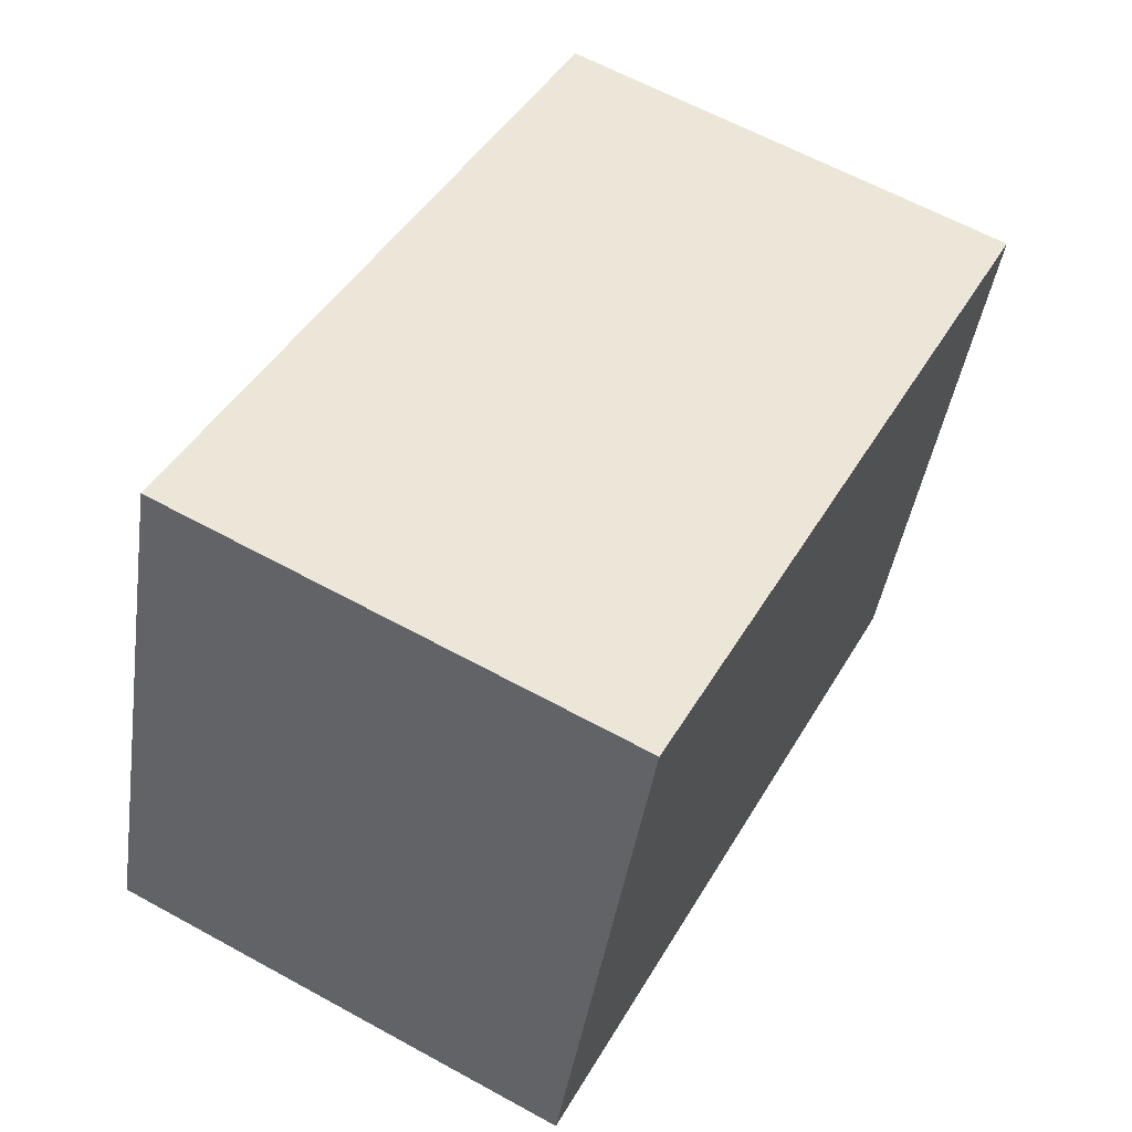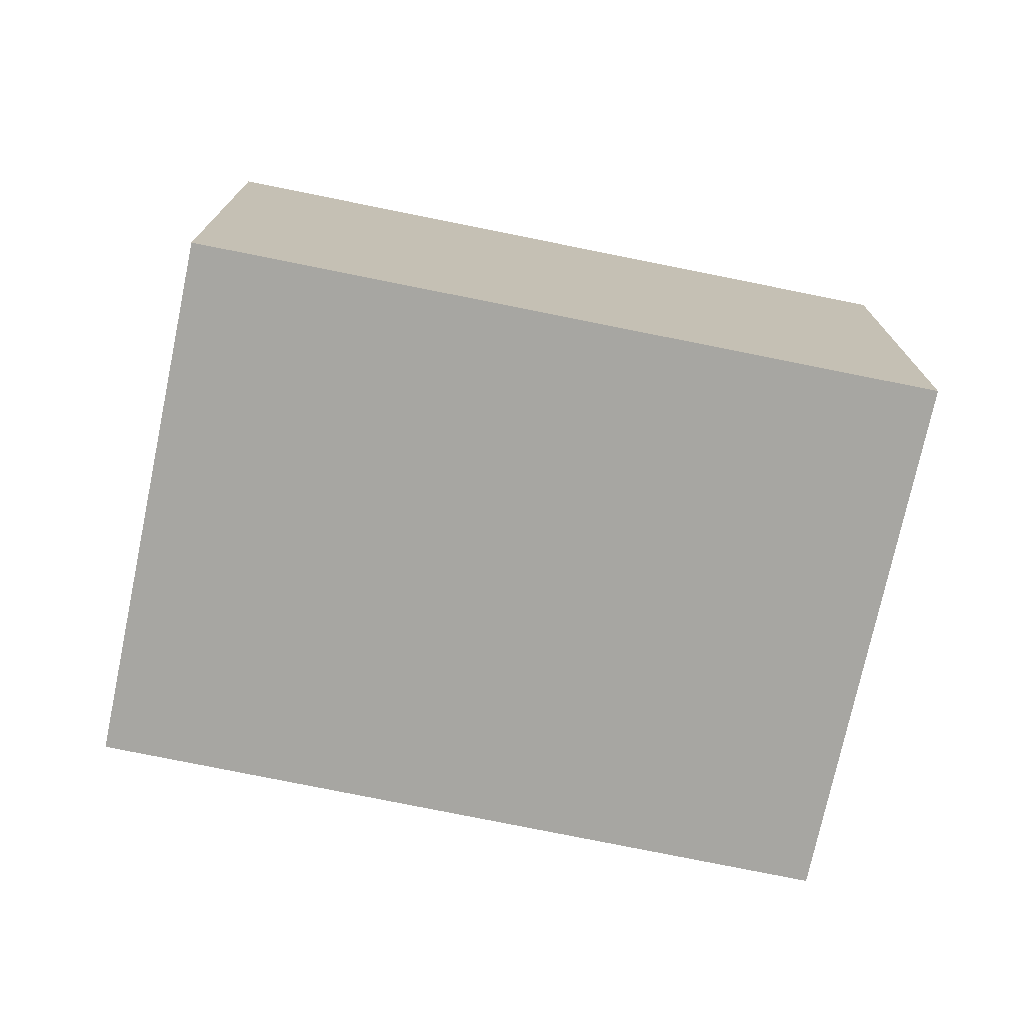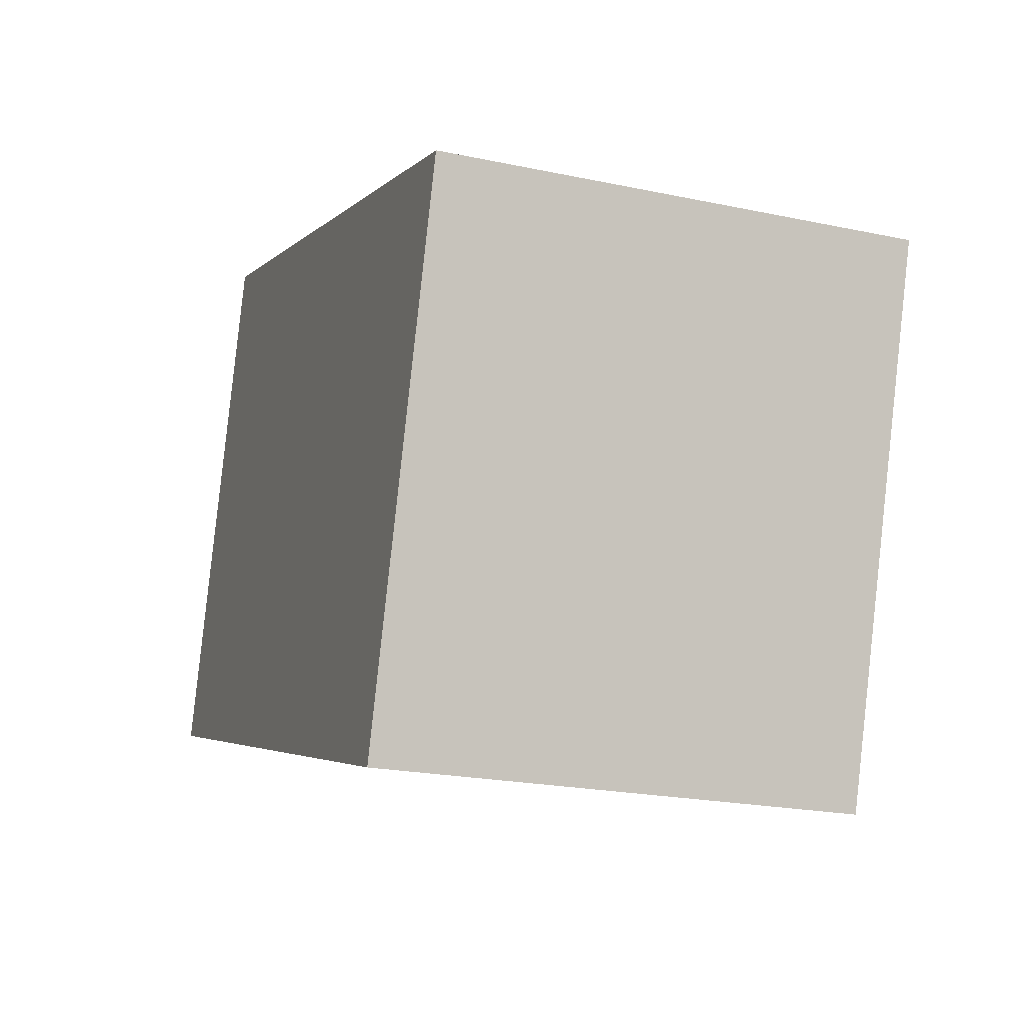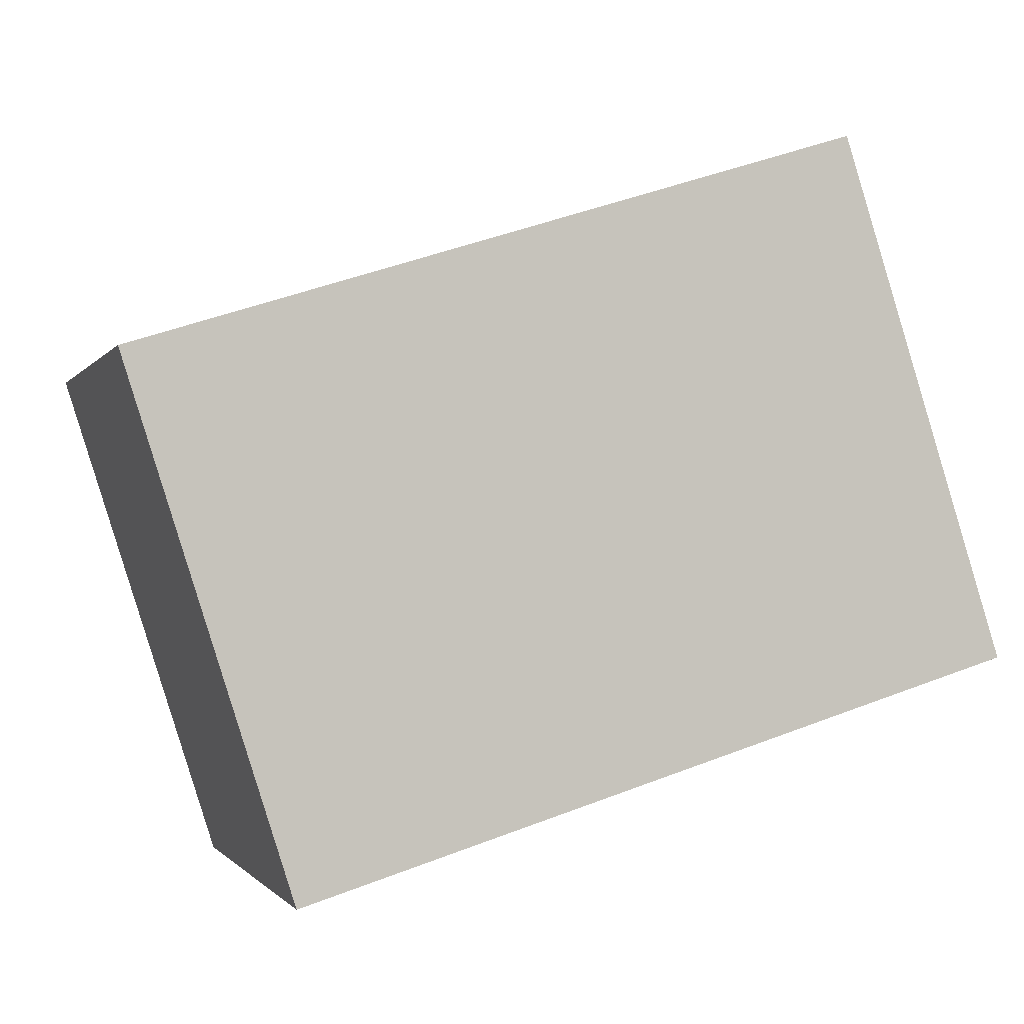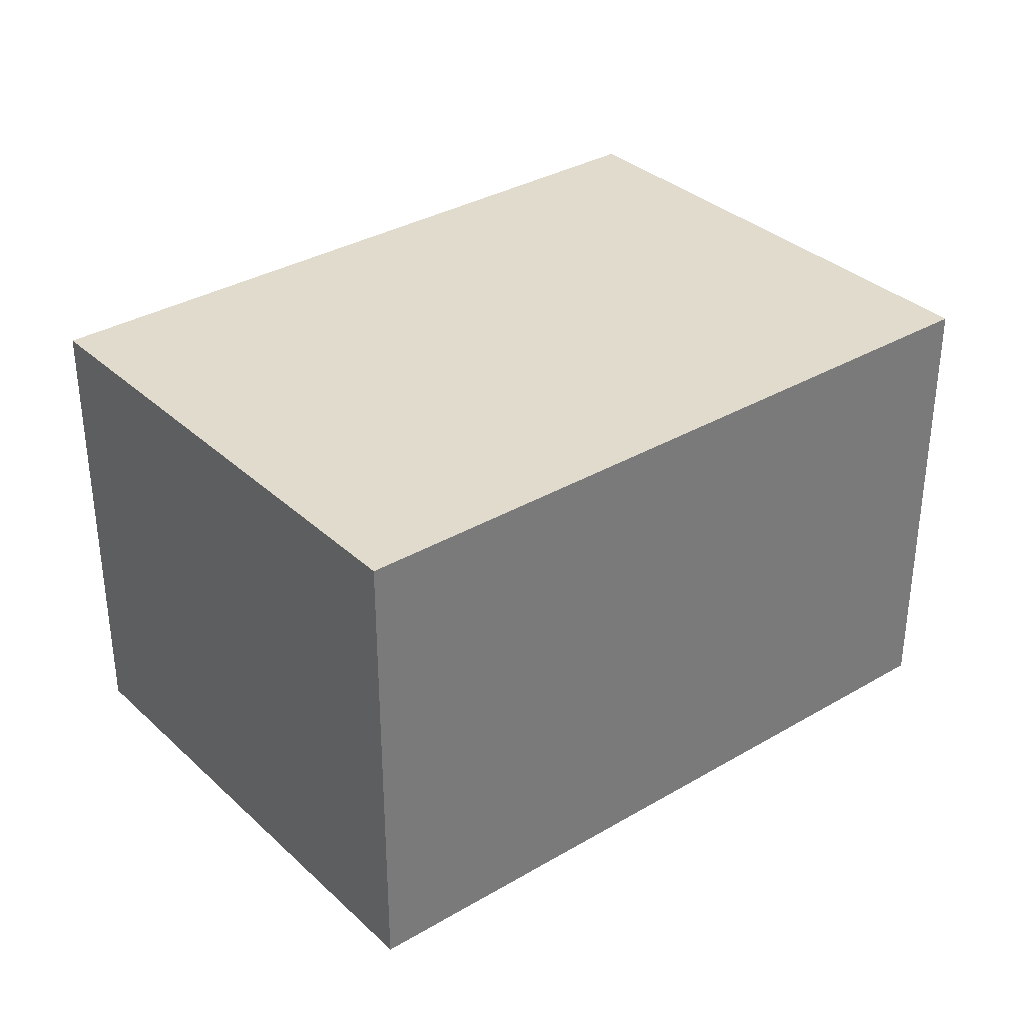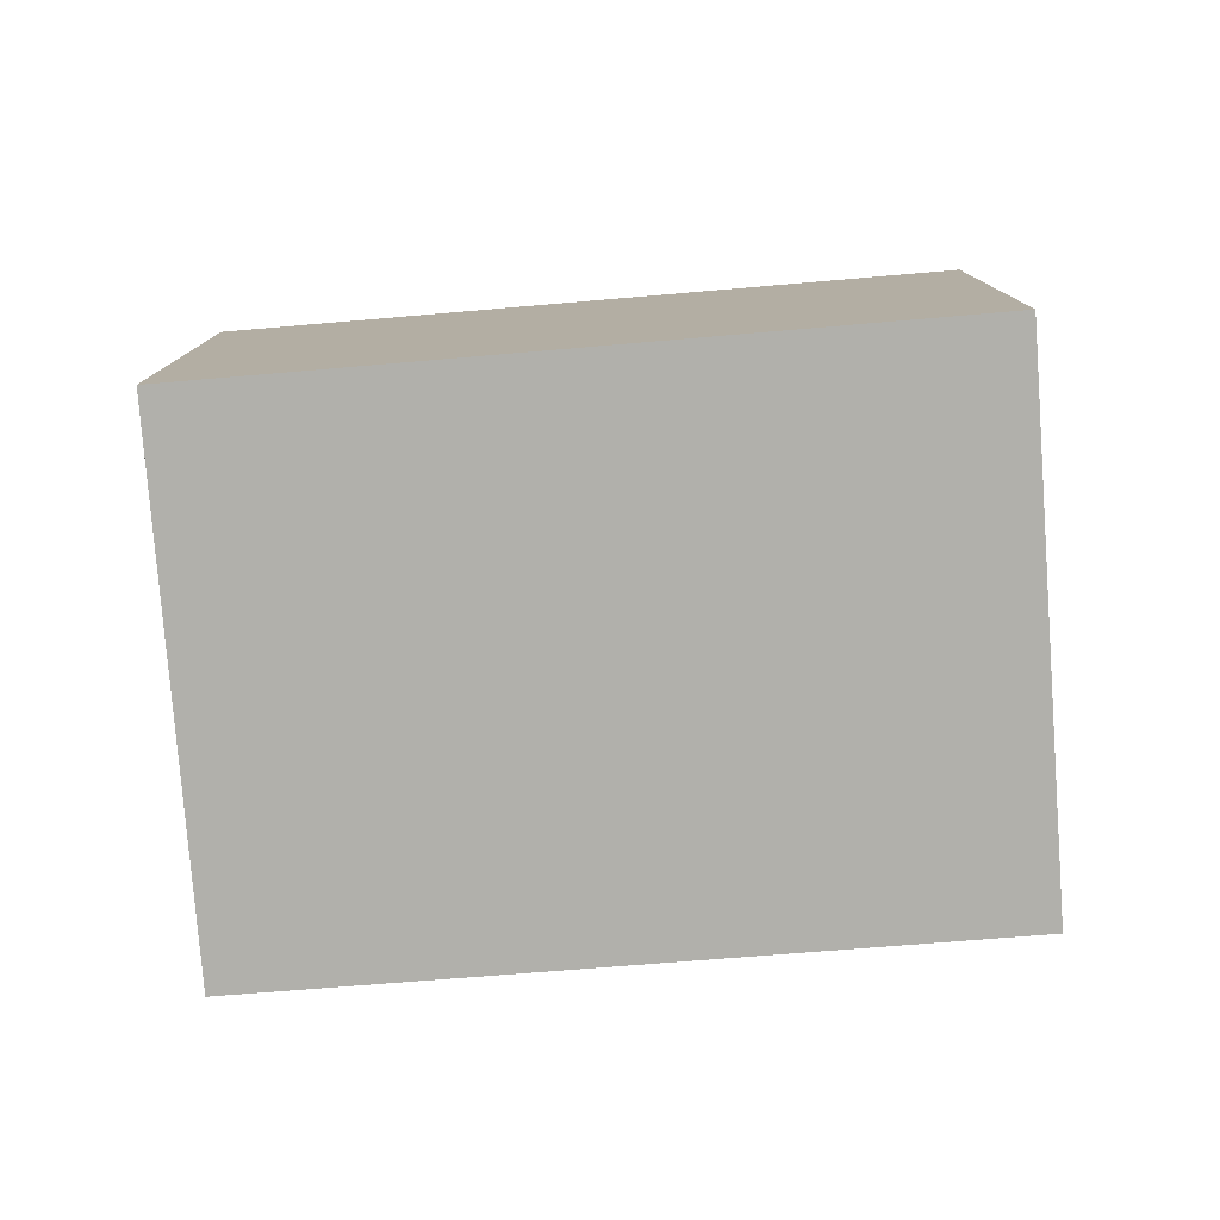
<metadata>
{"format":"obj","ext":"obj","renderer":"f3d","projection":"perspective","resolution":1024,"background":"white","views":[{"elev":62.5,"azim":-60.9,"up":"+Z"},{"elev":-74.0,"azim":-174.2,"up":"+Y"},{"elev":-21.7,"azim":69.6,"up":"+Z"},{"elev":-1.1,"azim":163.3,"up":"+Z"},{"elev":33.8,"azim":158.7,"up":"+Y"},{"elev":-78.4,"azim":-158.0,"up":"+Y"}]}
</metadata>
<code>
v  6.518 4.267 -2.017
v  1.493 4.267 4.716
v  8.011 4.267 2.654
v  0 4.267 2.613e-16
v  8.011 -1.625e-16 2.654
v  6.518 1.235e-16 -2.017
v  0 0 0
v  1.493 -2.888e-16 4.716
g defaultobject
f 1 2 3
f 2 1 4
f 5 1 3
f 1 5 6
f 6 4 1
f 4 6 7
f 7 2 4
f 2 7 8
f 8 3 2
f 3 8 5
f 8 6 5
f 6 8 7

</code>
